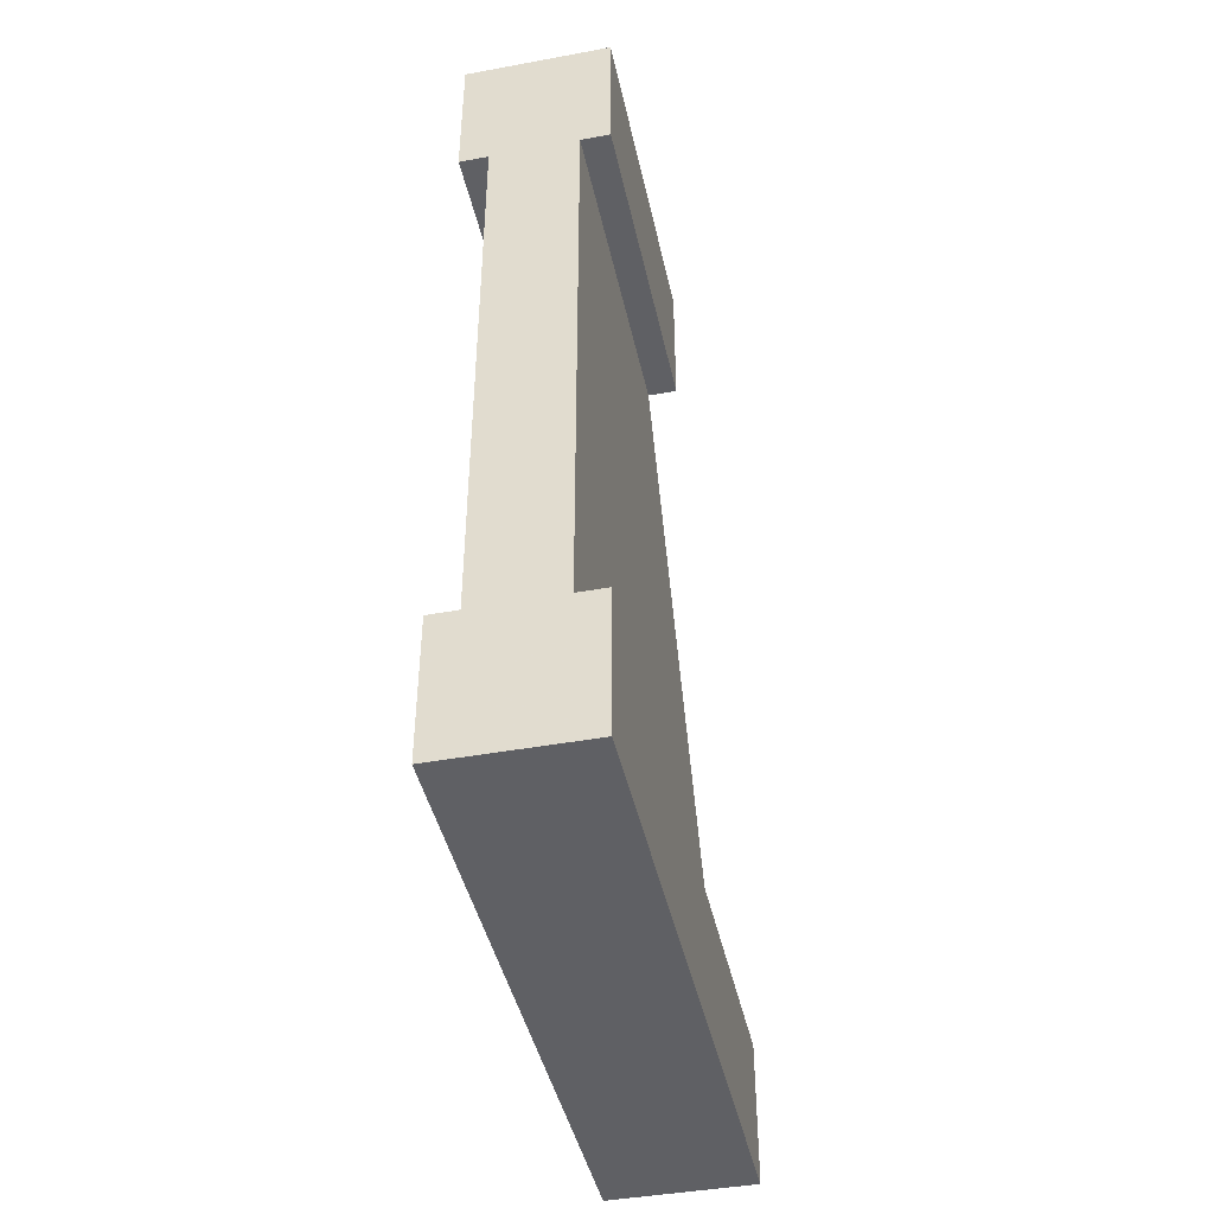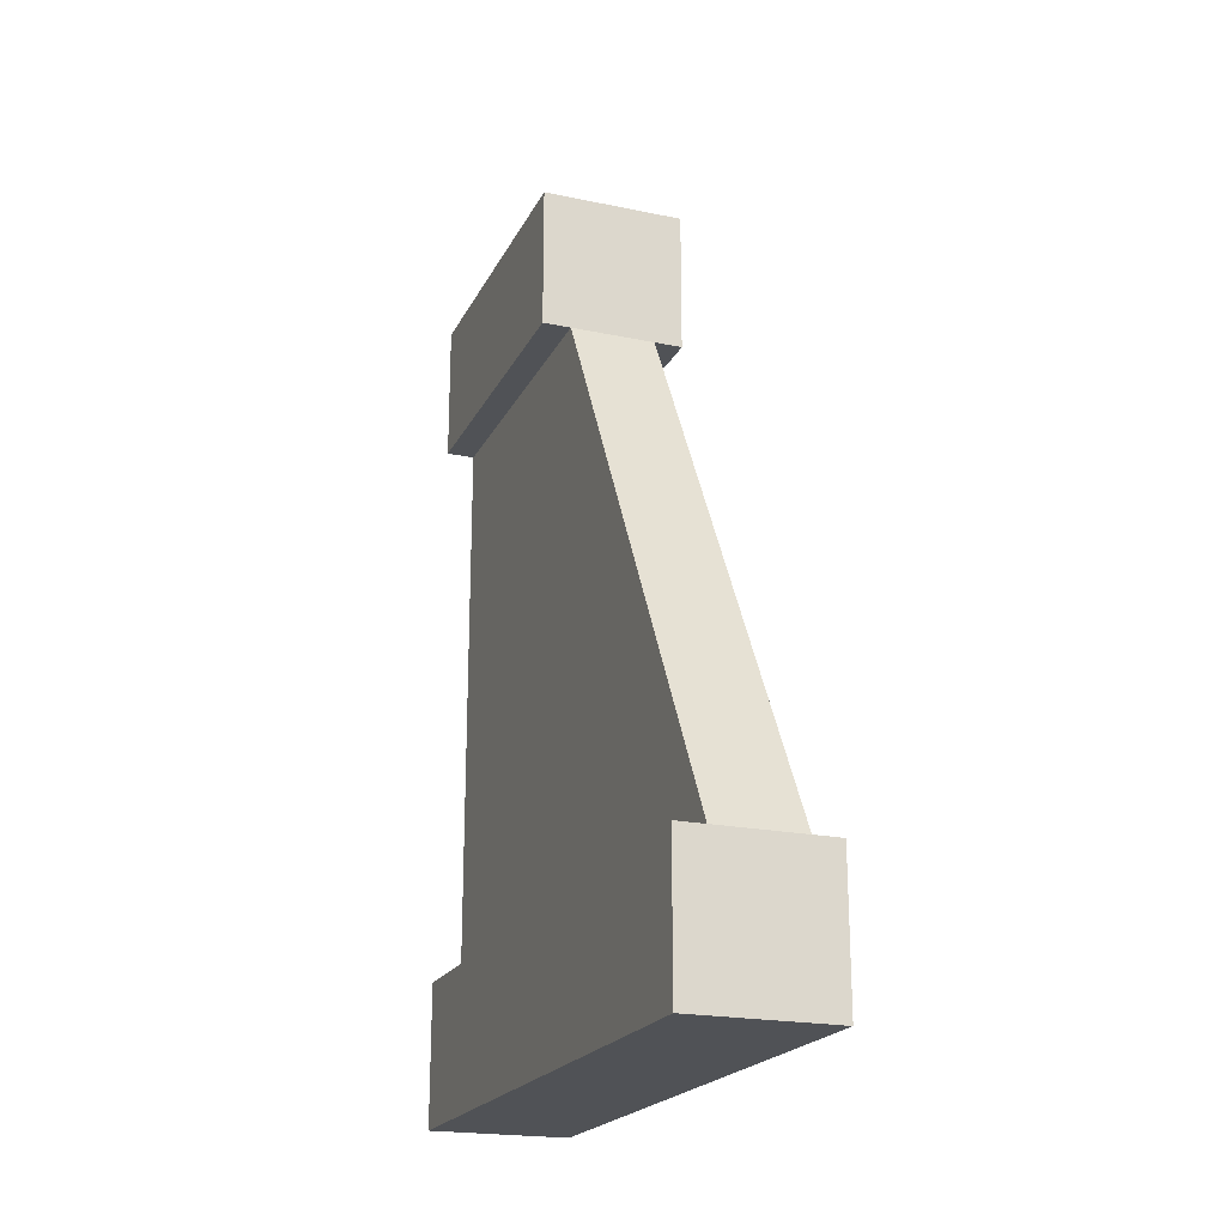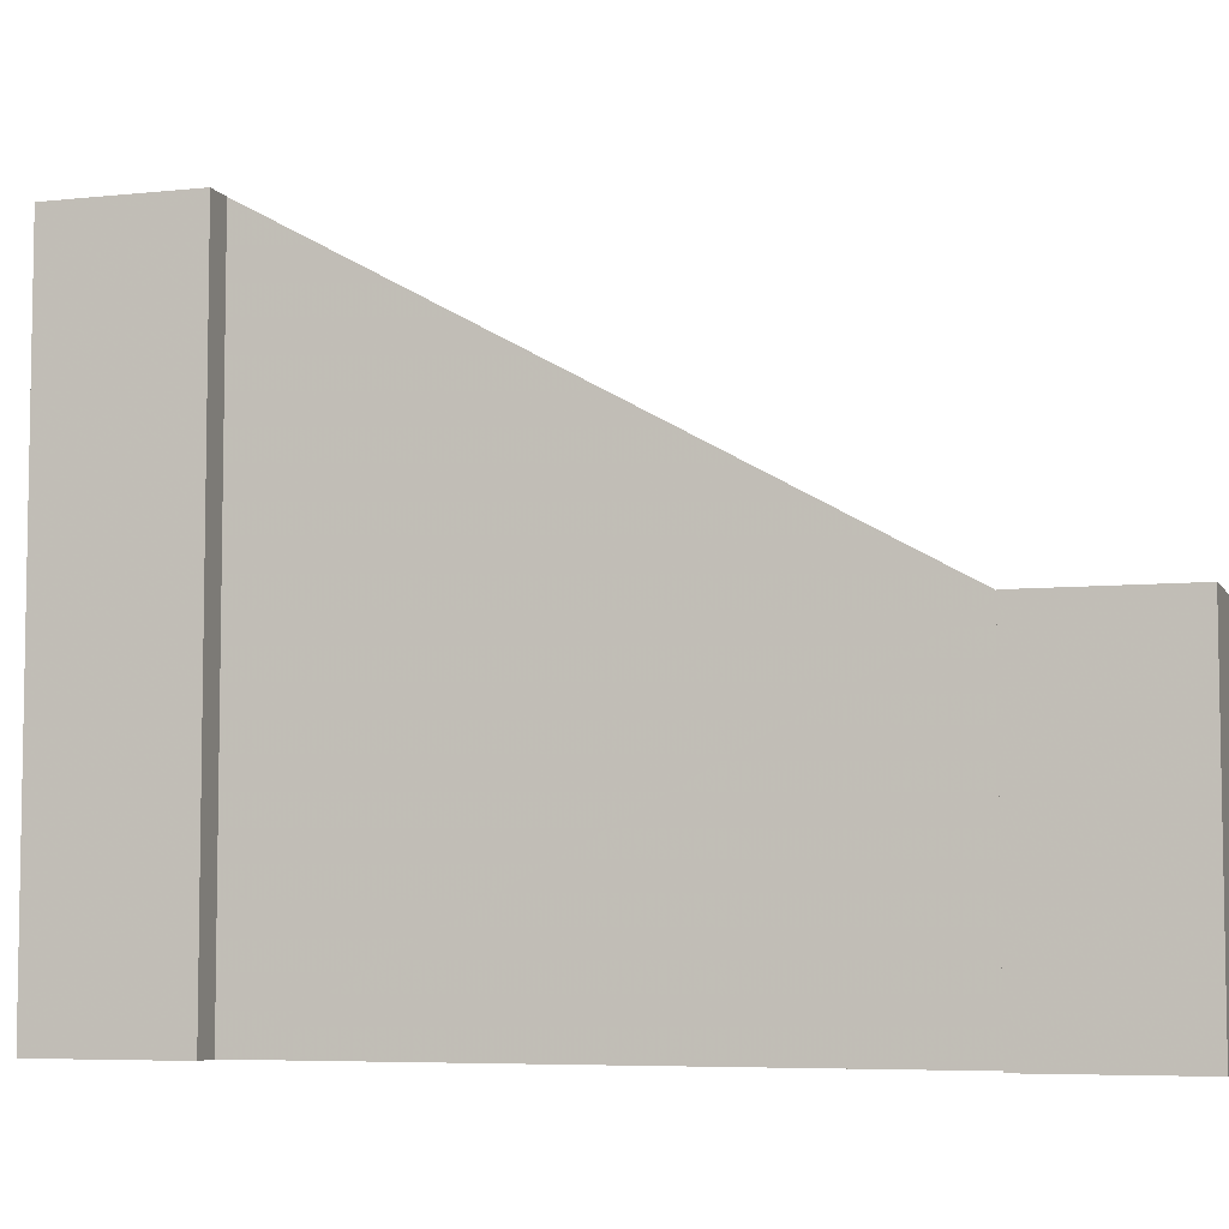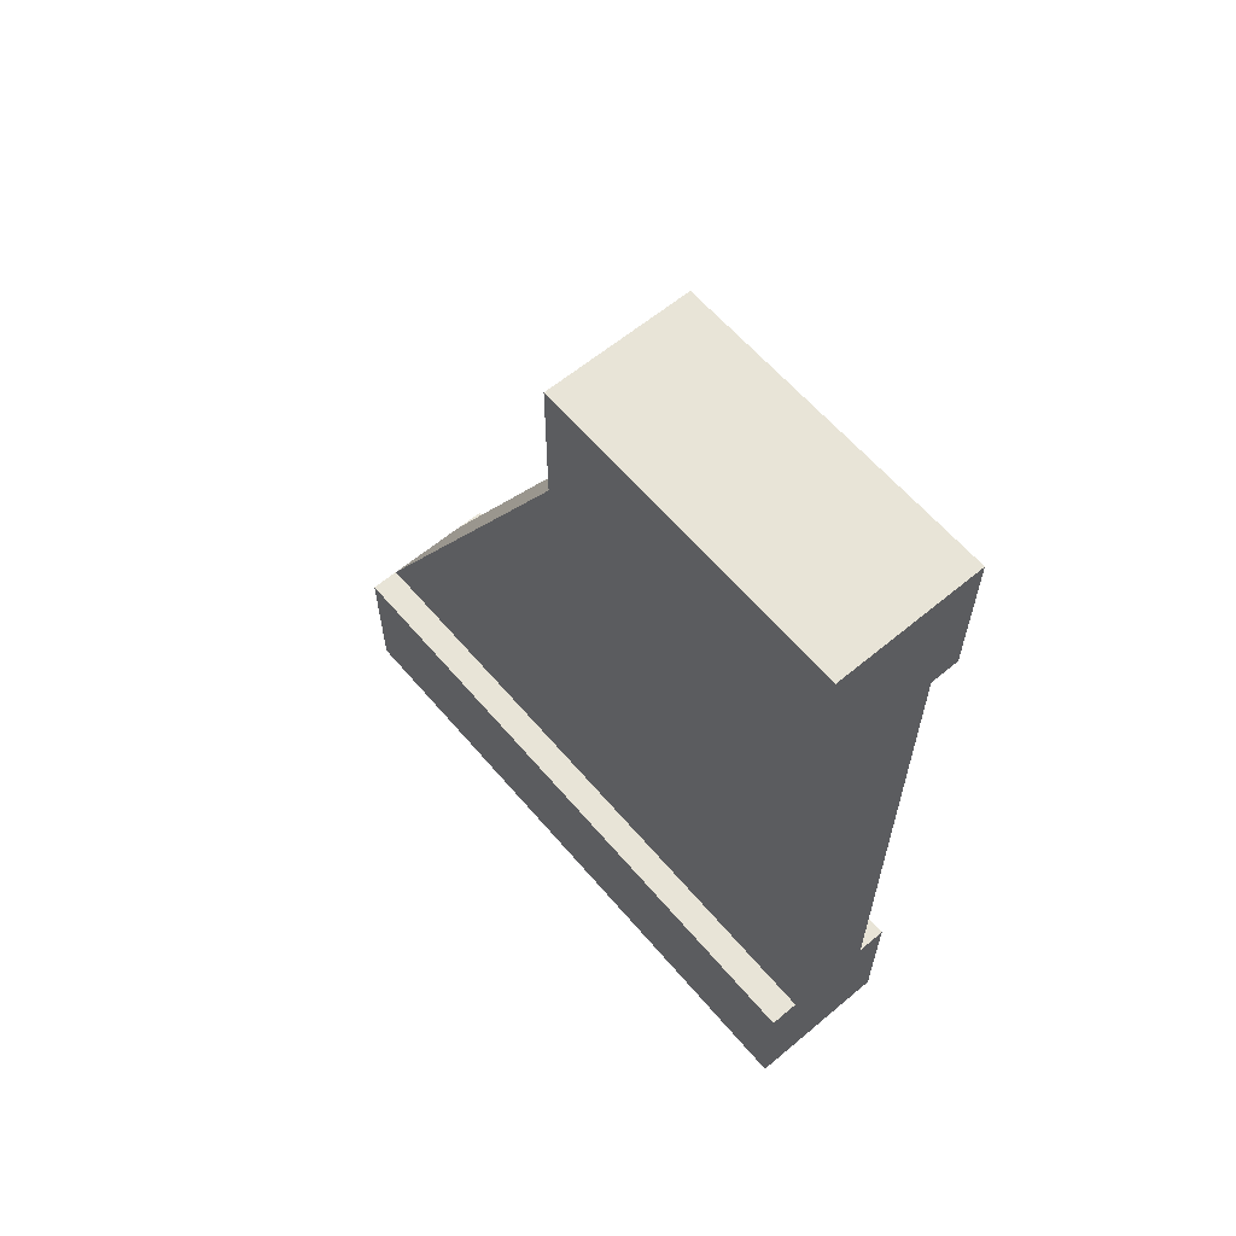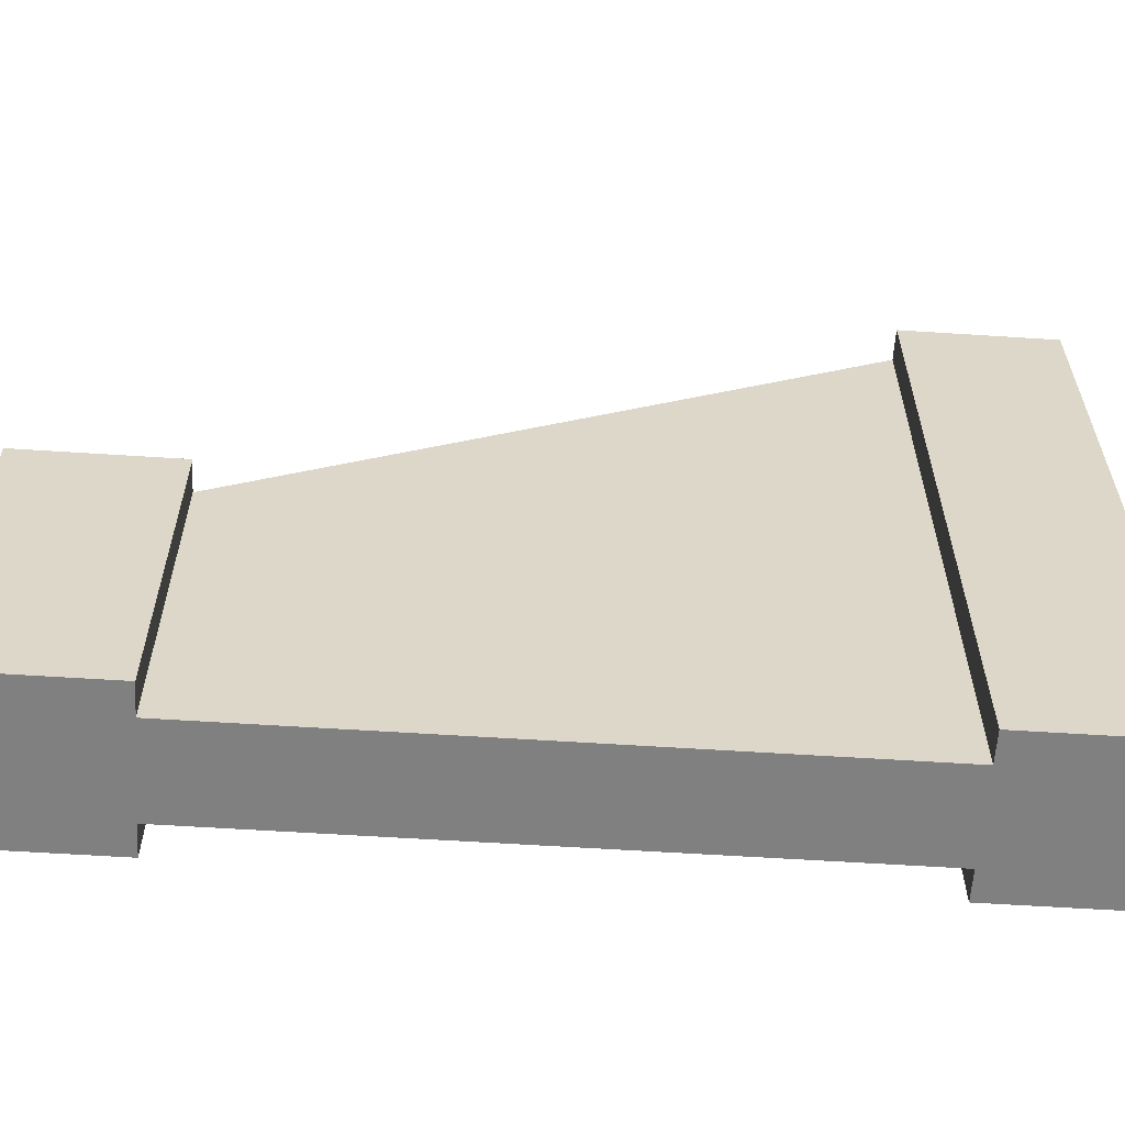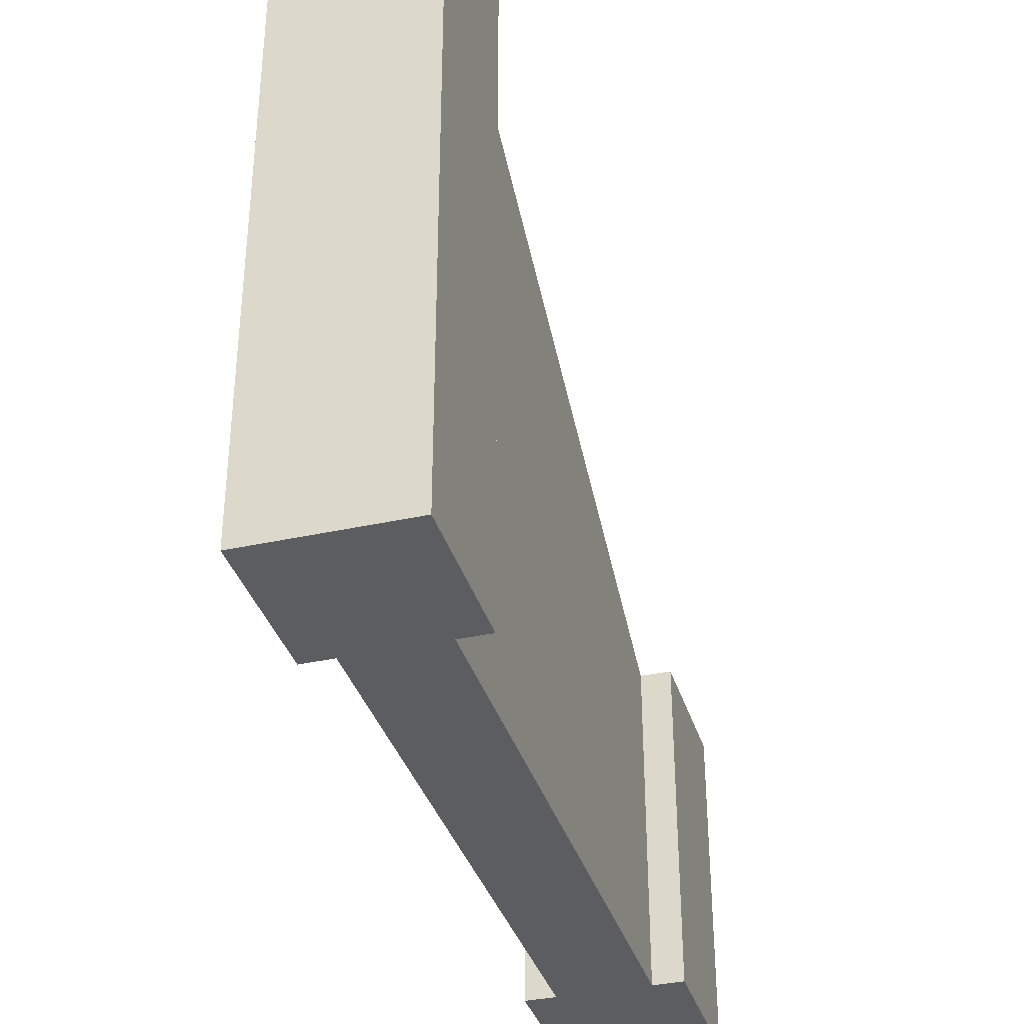
<metadata>
{"format":"obj","ext":"obj","renderer":"f3d","projection":"perspective","resolution":1024,"background":"white","views":[{"elev":-43.5,"azim":12.2,"up":"+Z"},{"elev":-20.9,"azim":159.5,"up":"+Z"},{"elev":-6.1,"azim":-72.4,"up":"+Y"},{"elev":61.3,"azim":-40.3,"up":"+Z"},{"elev":-60.2,"azim":86.2,"up":"+Y"},{"elev":-35.9,"azim":-163.8,"up":"+Y"}]}
</metadata>
<code>
o Mesh1_Grey_Slanted_Wall_Model
v 0.5 0 -3
v 0 0 -3
v 0 2.2 -3
v 0.5 2.2 -3
v 0.5 0 -2.5
v 0.4 0 -2.5
v 0.1 0 -2.5
v 0 0 -2.5
v 0.5 2.2 -2.5
v 0.4 2.2 -2.5
v 0 2.2 -2.5
v 0.1 2.2 -2.5
v 0.1 0 -0.5
v 0.1 1.1 -0.5
v 0.4 0 -0.5
v 0.4 1.1 -0.5
v 0.5 1.1 0
v 0.5 1.1 -0.5
v 0 1.1 -0.5
v 0 1.1 0
v 0.5 0 0
v 0.5 0 -0.5
v 0 0 -0.5
v 0 0 0
f 1 2 3
f 5 9 10
f 5 1 4
f 2 8 11
f 11 8 7
f 21 22 18
f 23 19 14
f 24 20 19
f 24 21 17
f 18 22 15
f 22 21 15
f 19 20 14
f 9 4 10
f 2 1 6
f 4 1 3
f 6 5 10
f 9 5 4
f 3 2 11
f 12 11 7
f 17 21 18
f 13 23 14
f 23 24 19
f 20 24 17
f 16 18 15
f 13 24 23
f 20 17 14
f 13 15 24
f 18 16 17
f 16 14 17
f 4 3 10
f 12 3 11
f 12 10 3
f 2 7 8
f 21 24 15
f 6 7 2
f 1 5 6
f 7 13 14
f 13 7 6
f 6 10 16
f 16 10 12
f 12 7 14
f 15 13 6
f 15 6 16
f 14 16 12

</code>
